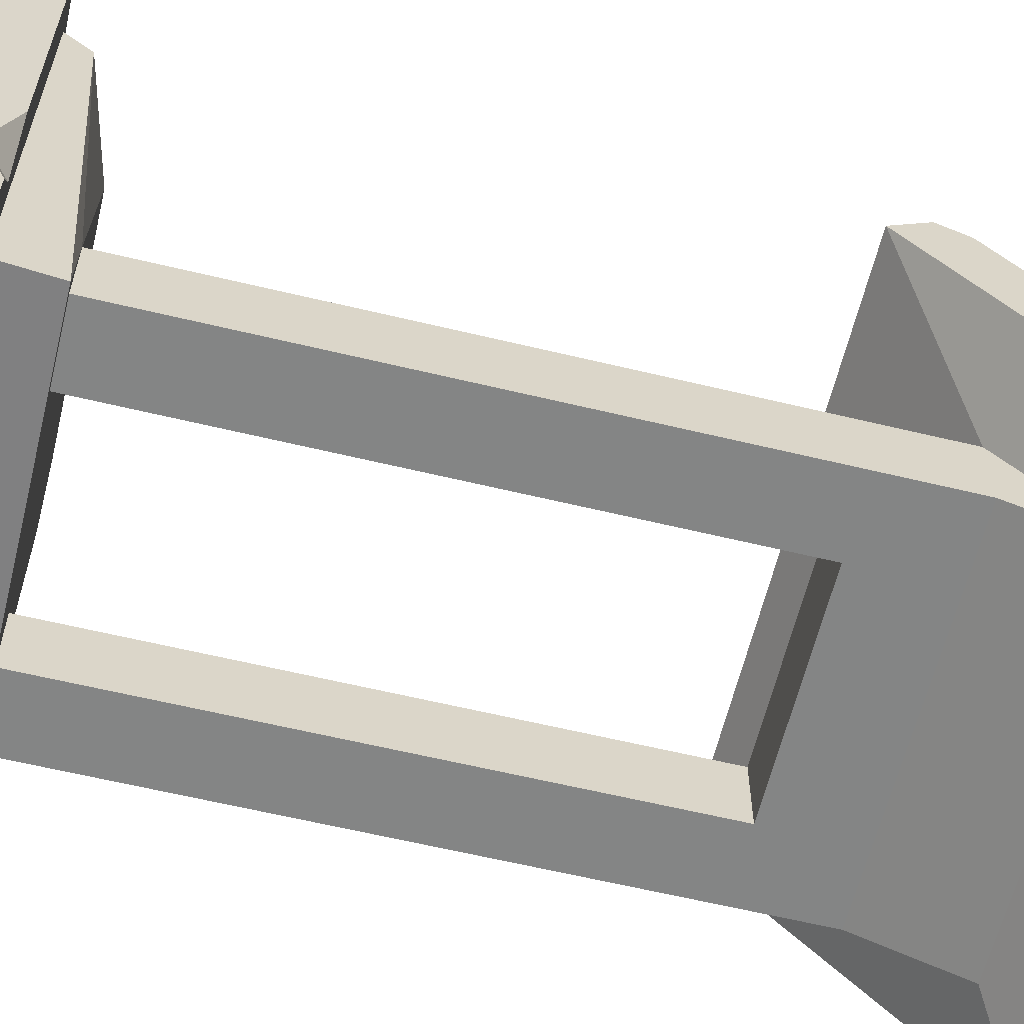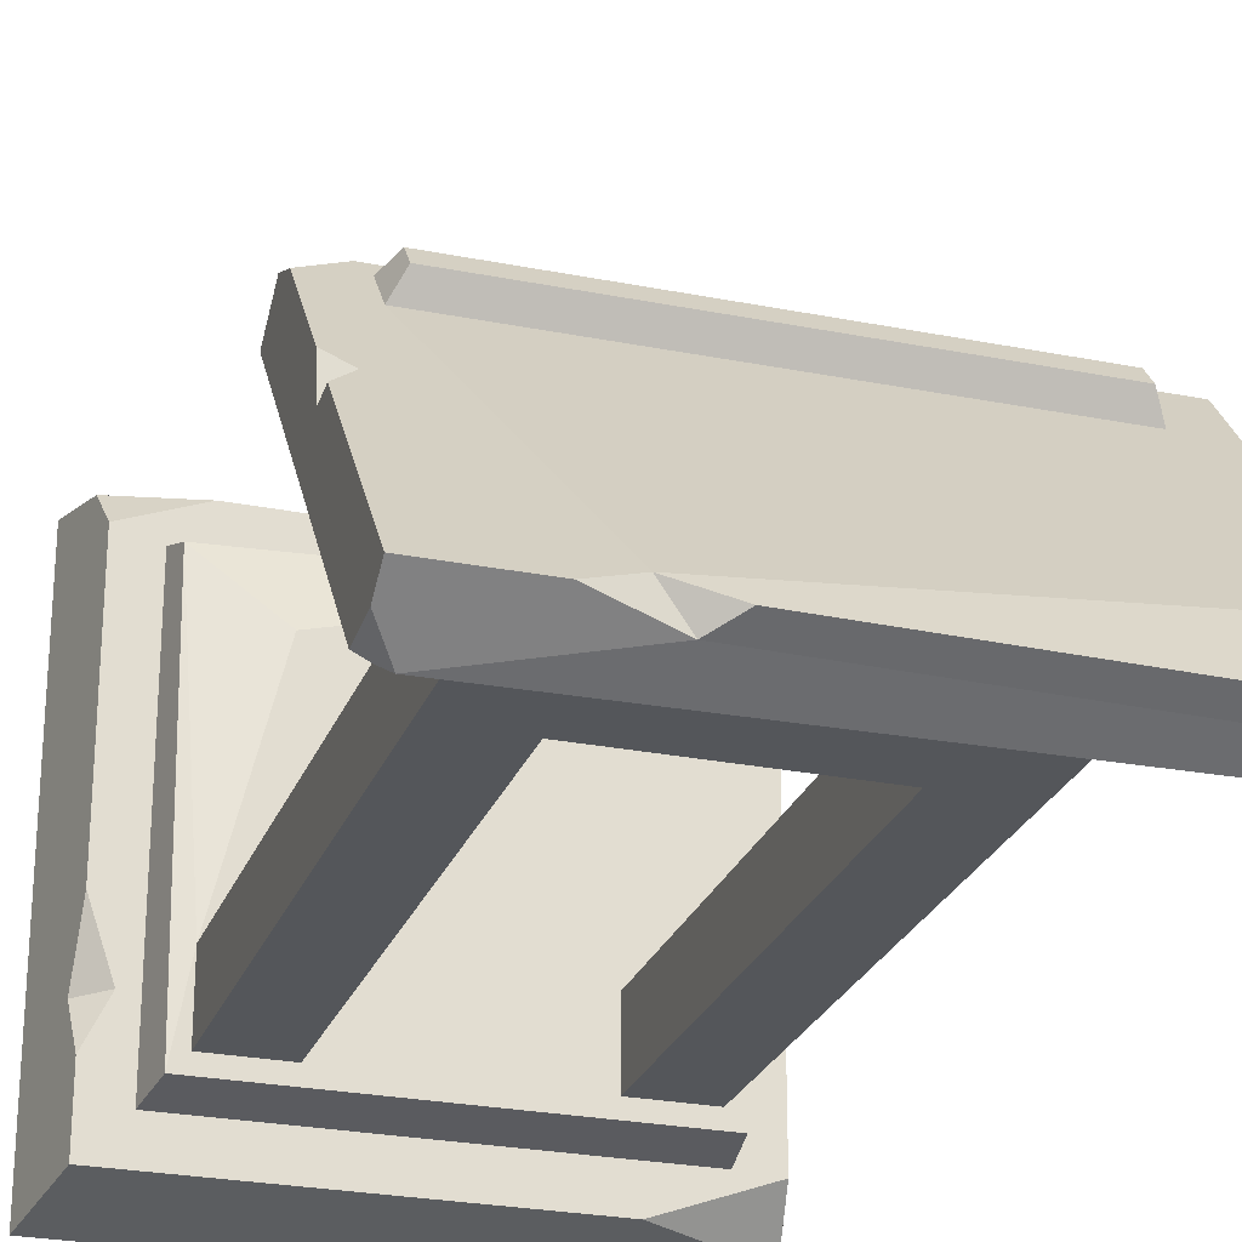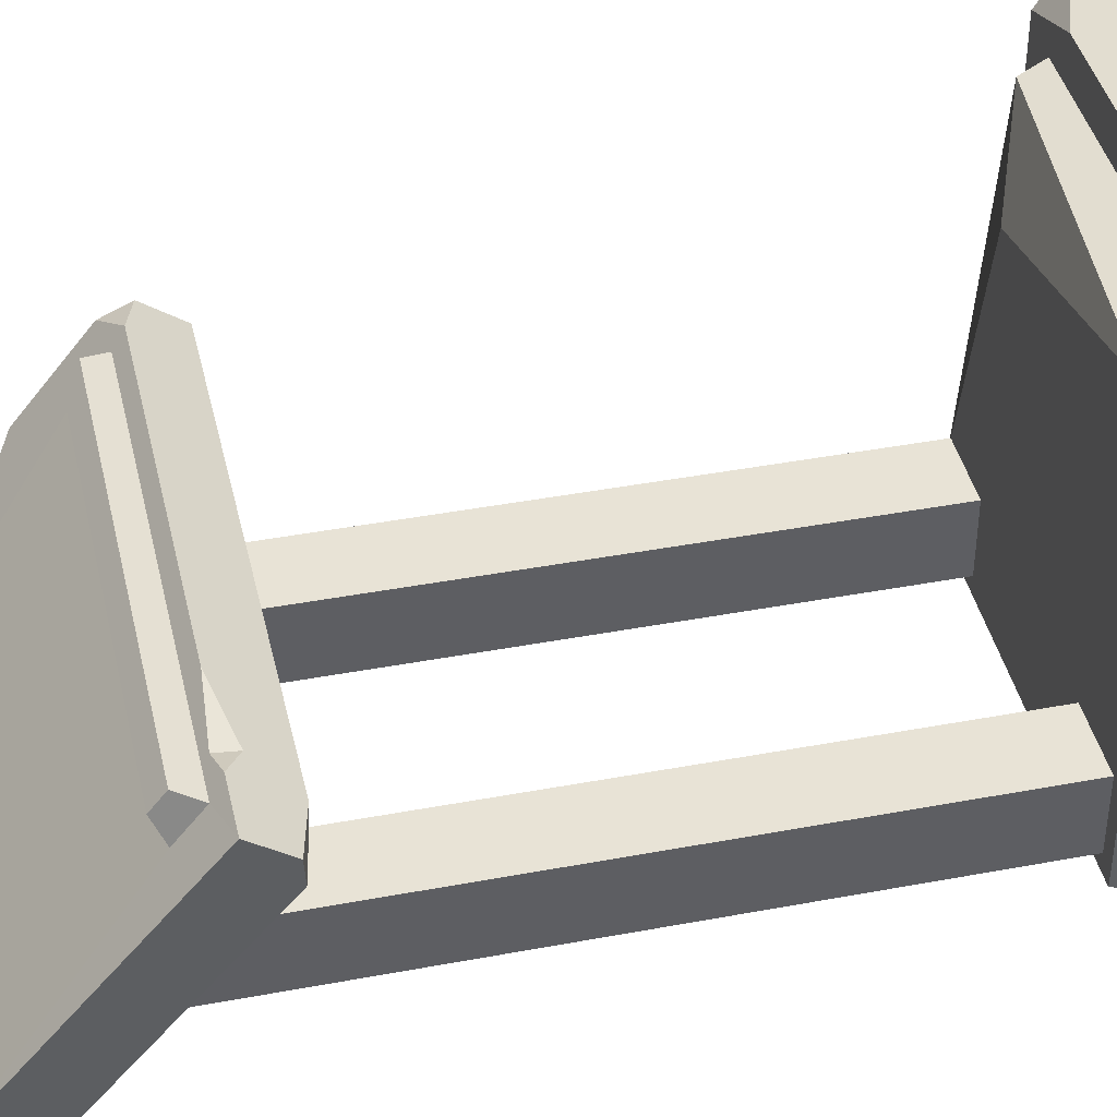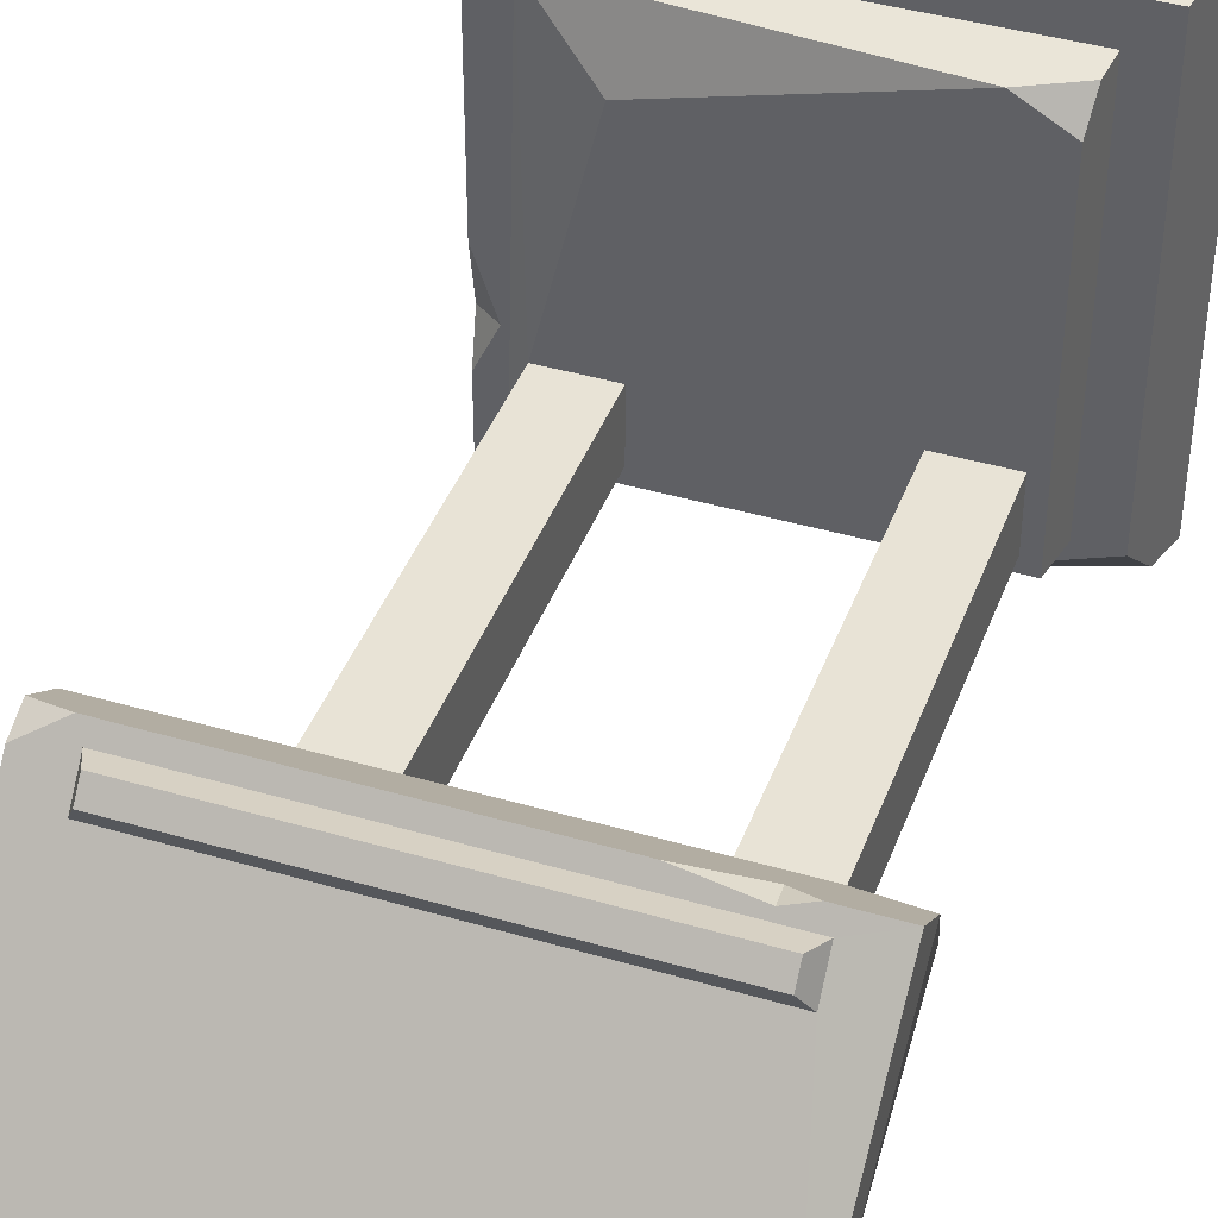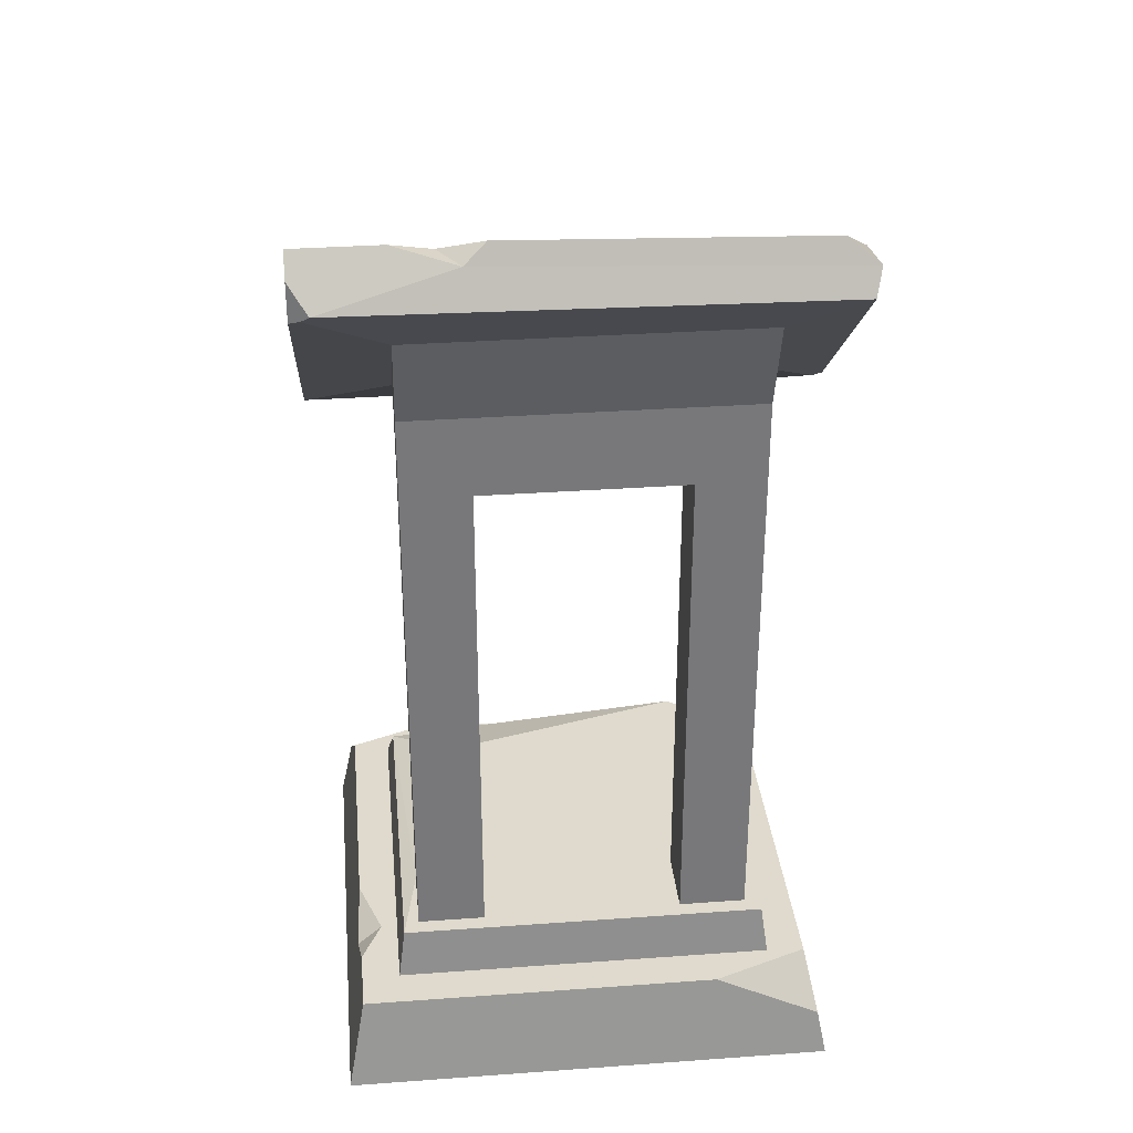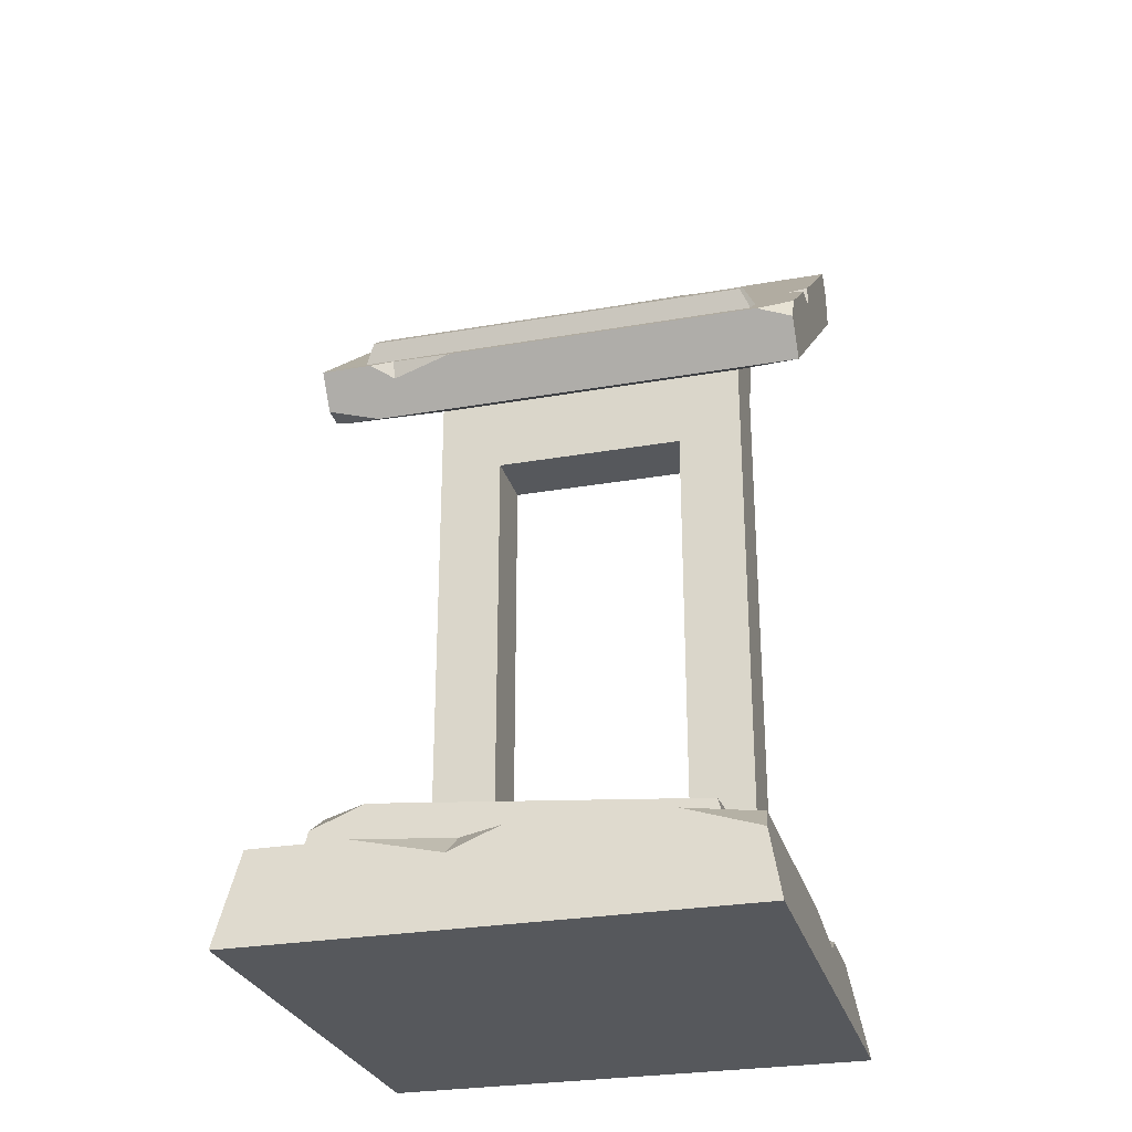
<metadata>
{"format":"obj","ext":"obj","renderer":"f3d","projection":"perspective","resolution":1024,"background":"white","views":[{"elev":-61.6,"azim":76.2,"up":"+Z"},{"elev":-25.7,"azim":162.2,"up":"+Z"},{"elev":41.6,"azim":-102.8,"up":"+Z"},{"elev":41.4,"azim":-160.4,"up":"+Z"},{"elev":32.8,"azim":174.3,"up":"+Y"},{"elev":-27.7,"azim":15.0,"up":"+Y"}]}
</metadata>
<code>
v -39.54 0 39.96
v 39.54 0 39.96
v -36.65 15.18 37.07
v 33.57 15.18 33.99
v -32.43 15.18 -32.01
v 36.65 15.18 -36.23
v -39.54 0 -39.12
v 39.54 0 -39.12
v -30.53 15.18 30.95
v 30.53 15.18 30.95
v 30.53 15.18 -30.11
v -30.53 15.18 -30.11
v -29.91 19.74 30.33
v 29.42 18.95 29.84
v 29.42 23.33 -29
v -29.42 23.33 -29
v -26.96 23.33 -15.51
v 26.96 23.33 -15.51
v 26.96 23.33 -26.51
v -26.96 23.33 -26.51
v -16.17 23.33 -26.51
v 16.17 23.33 -26.51
v -16.17 23.33 -15.51
v 16.17 23.33 -15.51
v -26.96 116.8 -15.51
v -16.17 103.9 -15.51
v -16.17 103.9 -26.51
v -26.96 116.8 -26.51
v 16.17 103.9 -15.51
v 16.17 103.9 -26.51
v 26.96 116.8 -15.51
v 26.96 116.8 -26.51
v -26.96 131.4 -31.44
v 26.96 131.4 -31.44
v -40.43 106.3 5.557
v -37.86 138.4 -38.28
v 40.43 104.4 4.182
v 38.84 139.1 -38.95
v -40.43 111.8 9.51
v -38.91 142.3 -36.08
v 40.43 114.3 6.369
v 40.43 147.6 -34.63
v -33.43 113.5 7.397
v -33.43 117.4 2.545
v 33.43 113.5 7.397
v 33.43 117.4 2.545
v -31.88 116.9 8.365
v -31.88 119.1 5.7
v 31.88 116.9 8.365
v 31.88 119.1 5.7
v -39.44 139.8 -24.28
v -33.96 146.2 -34.56
v 40.43 110.1 8.291
v 34.73 111.8 9.51
v 40.43 138.3 -37.69
v 37.53 140.2 -39.96
v 40.43 144.2 -37.1
v 27 147.6 -34.63
v 13.86 147.6 -34.63
v 20.75 145.6 -32.18
v 17.25 144.9 -36.56
v -38.92 105.8 1.975
v -40.43 106.1 2.056
v -32.02 104.4 4.182
v -17.92 111.8 9.51
v -31.94 111.8 9.51
v -28.18 112.7 8.446
v -27.98 109.6 7.906
v 40.43 124.6 -6.336
v 40.43 128.9 -11.61
v 37.51 126.6 -8.803
v 40.43 125.4 -11.95
v -21.62 23.33 29.84
v -29.42 23.33 25.4
v 25.49 15.18 37.07
v 37.43 11.1 37.85
v 36.65 15.18 32.81
v -21.02 15.18 37.07
v 0.867 15.18 37.07
v -6.175 15.18 33.9
v -6.921 11.72 37.73
v -21.1 15.18 -36.23
v -36.65 15.18 -30.44
v -38.09 7.606 -37.67
v 36.65 15.18 -7.861
v 36.65 15.18 -25.18
v 33.17 15.18 -17.98
v 37.26 11.96 -18.36
v 18.31 23.33 19.38
f 1 81 78 3
f 21 23 24 22
f 5 82 84
f 7 8 2 1
f 76 88 85 77
f 84 1 3 83
f 9 80 10
f 6 82 5 12 11
f 9 10 14 73 13
f 10 11 15 14
f 11 12 16 15
f 12 9 13 74 16
f 13 73 74
f 18 15 19
f 15 16 20 21 22 19
f 16 74 17 20
f 17 23 26 25
f 23 21 27 26
f 21 20 28 27
f 20 17 25 28
f 22 24 29 30
f 24 18 31 29
f 18 19 32 31
f 19 22 30 32
f 26 27 30 29
f 27 28 32 30
f 48 47 49 50
f 26 29 31 25
f 28 25 33
f 32 28 33 34
f 31 32 34
f 33 25 62 63 36
f 25 31 37 64 62
f 31 34 38 55 37
f 34 33 36 56 38
f 40 35 39 51
f 53 72 69 41
f 38 56 57
f 43 67 45
f 51 60 59 52
f 44 43 47 48
f 43 45 49 47
f 45 46 50 49
f 46 44 48 50
f 51 39 43 44
f 51 52 40
f 54 53 41
f 46 71 42 58 60
f 57 55 38
f 57 56 61 58 42
f 61 60 58
f 59 60 61
f 63 62 35
f 62 64 35
f 35 64 68 66 39
f 67 68 65
f 68 37 53 54 65
f 68 64 37
f 39 66 67 43
f 45 67 65 54
f 66 68 67
f 61 40 52 59
f 61 56 36 40
f 36 63 35 40
f 46 60 51 44
f 70 71 72
f 72 71 69
f 72 57 42 70
f 37 55 57 72 53
f 54 41 69 71 46 45
f 42 71 70
f 14 89 73
f 75 76 4
f 76 77 4
f 10 87 11
f 78 81 80
f 84 82 6 8
f 84 83 5
f 5 83 3 9 12
f 88 87 85
f 86 87 88
f 80 81 79
f 81 76 75 79
f 1 2 76 81
f 88 8 6 86
f 2 8 88 76
f 84 8 7
f 7 1 84
f 3 78 80 9
f 10 80 79 75 4
f 4 77 85 87 10
f 11 87 86 6
f 74 73 89 23 17
f 18 89 14
f 23 89 18 24
f 14 15 18

</code>
